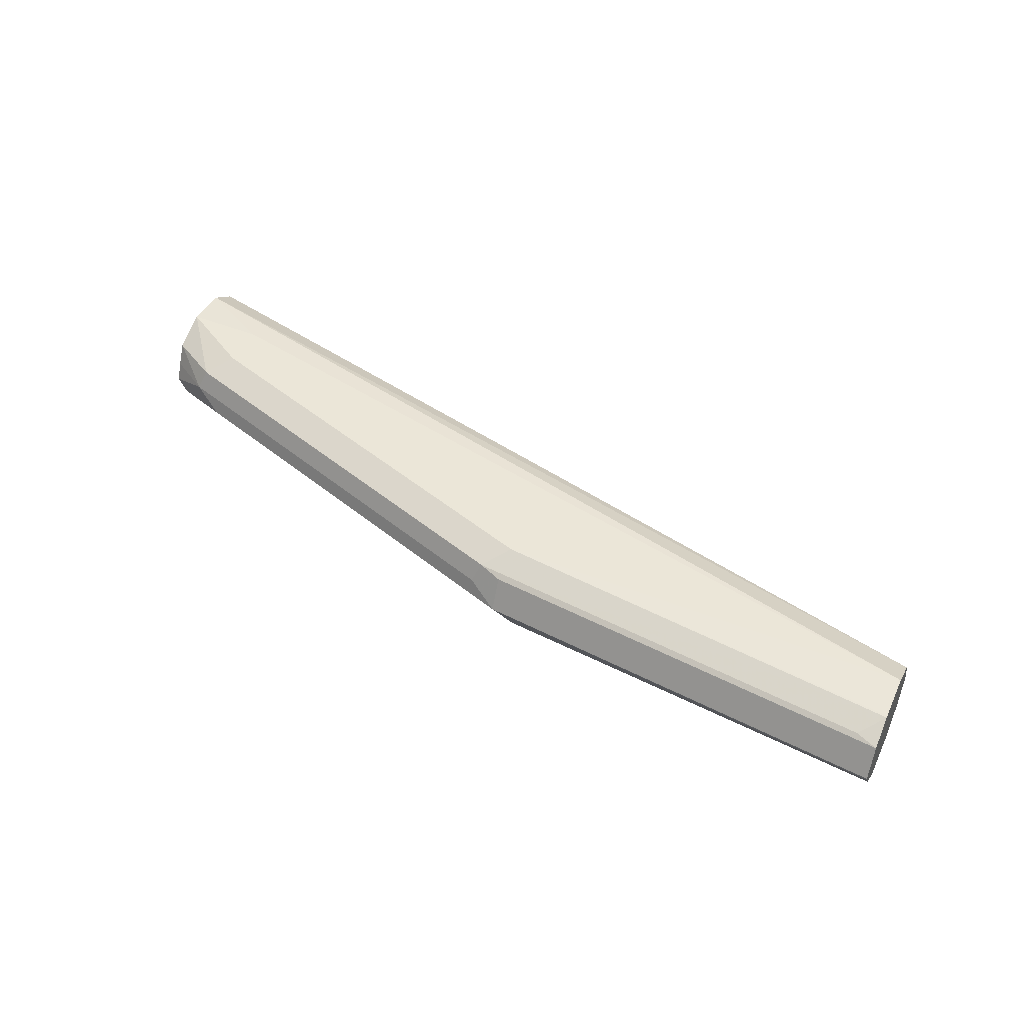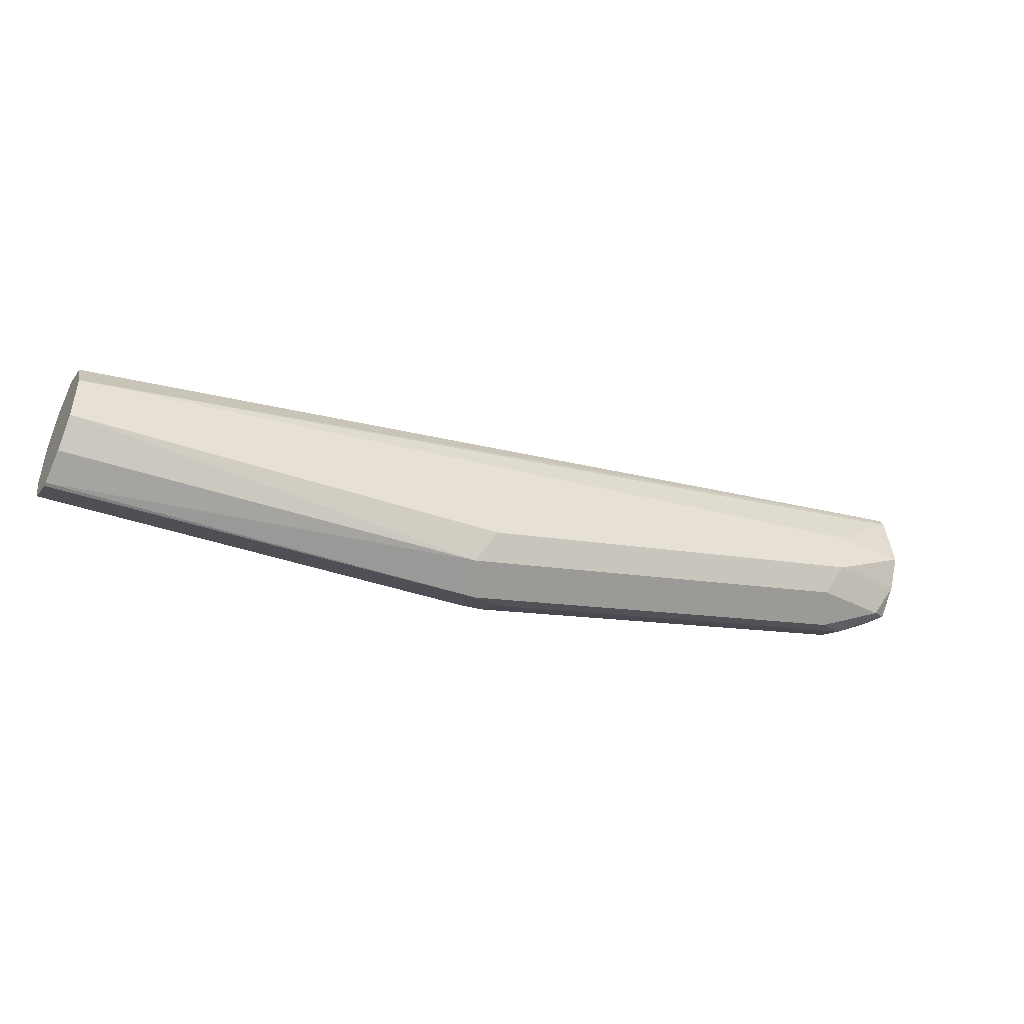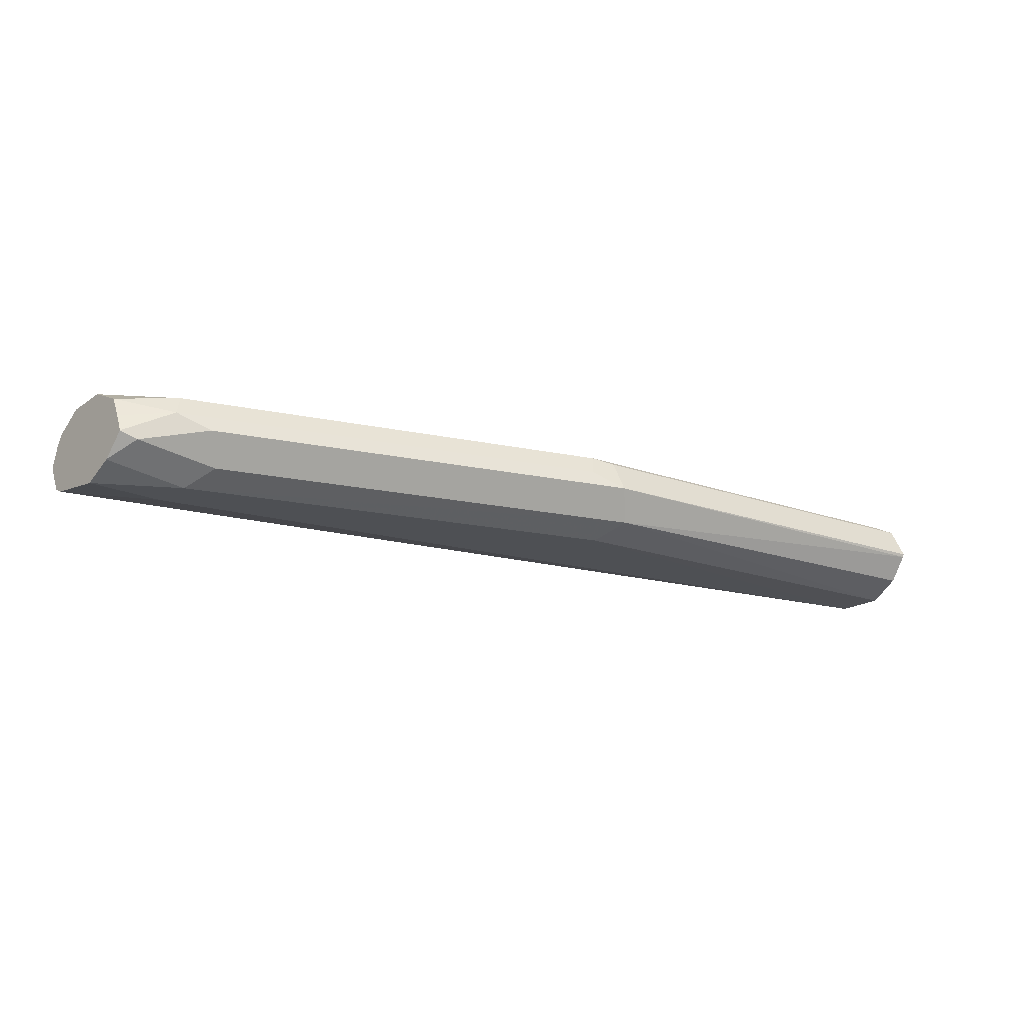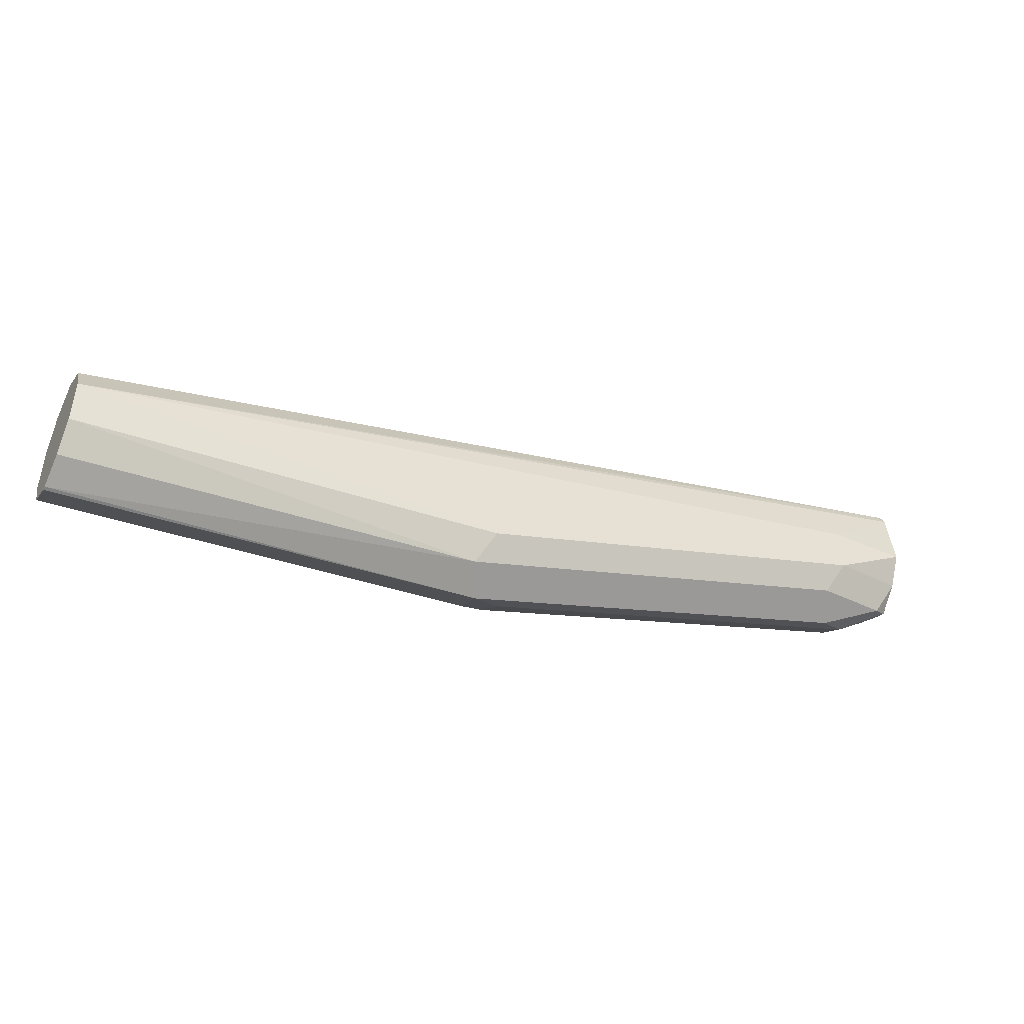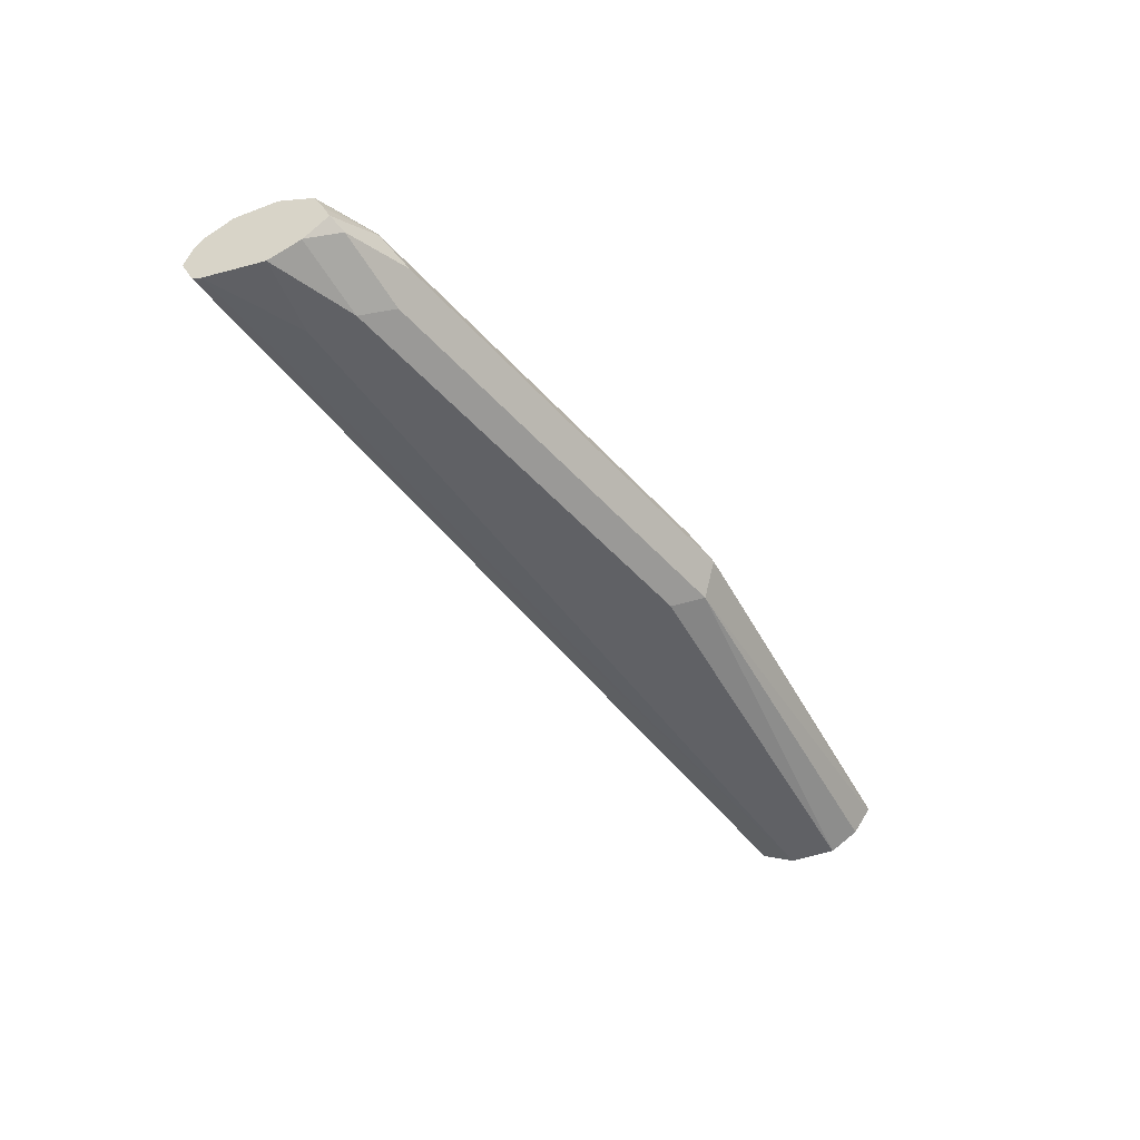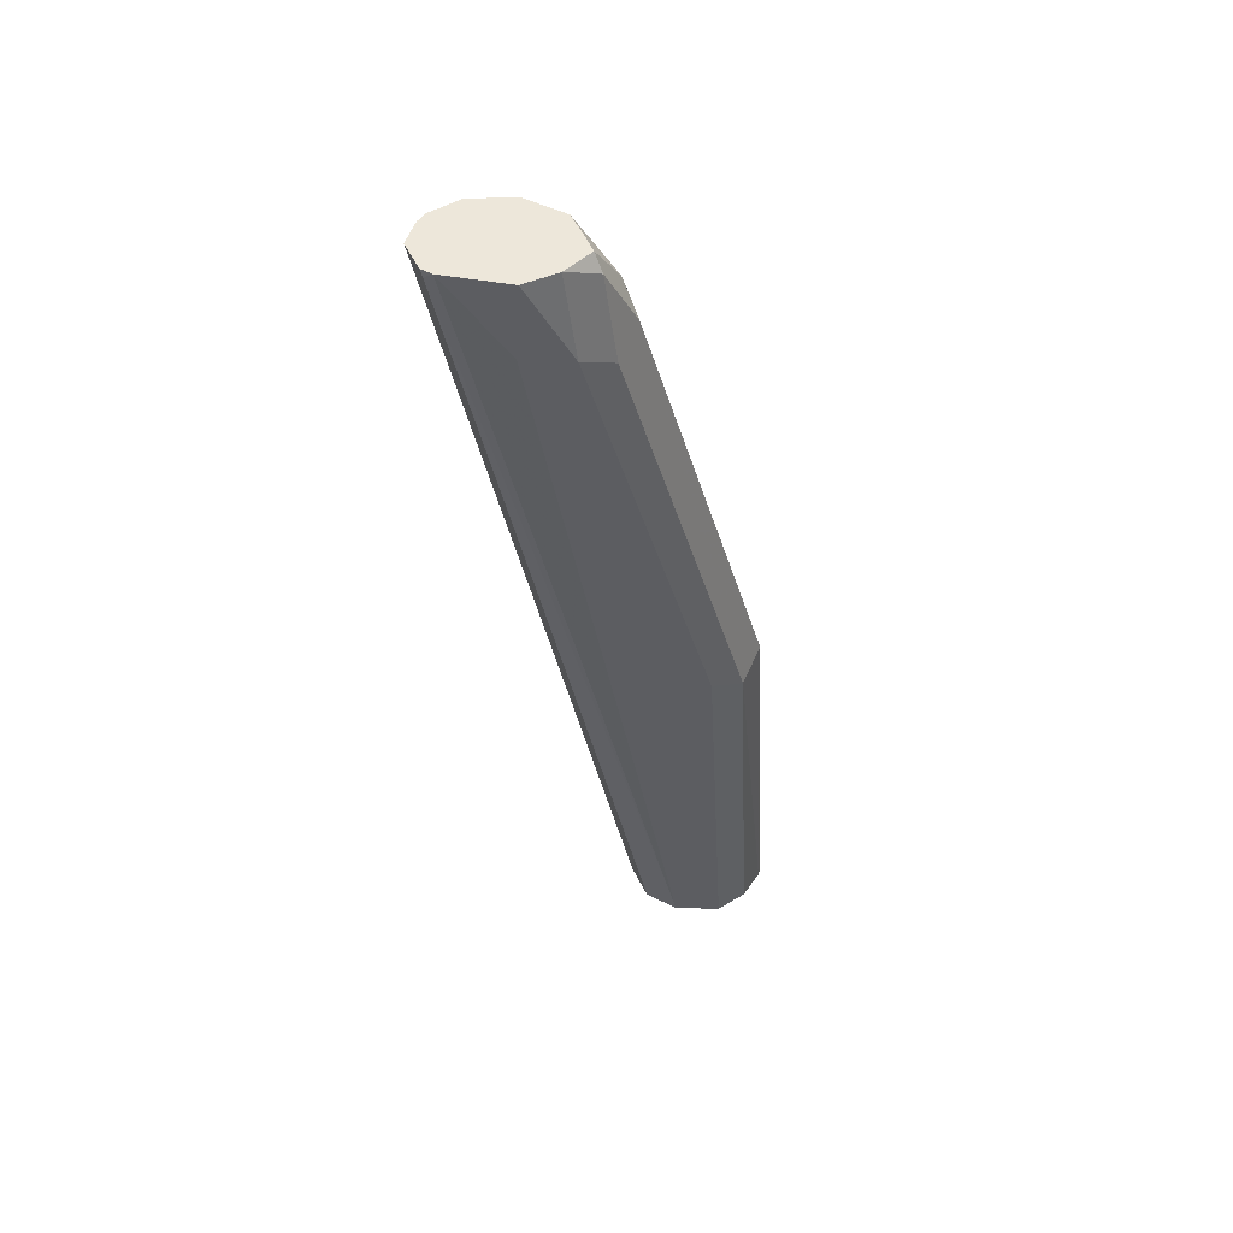
<metadata>
{"format":"obj","ext":"obj","renderer":"f3d","projection":"perspective","resolution":1024,"background":"white","views":[{"elev":46.3,"azim":-155.5,"up":"+Y"},{"elev":-45.9,"azim":-27.2,"up":"+Z"},{"elev":-18.8,"azim":139.4,"up":"+Y"},{"elev":-45.5,"azim":-26.9,"up":"+Z"},{"elev":-47.5,"azim":110.9,"up":"+Y"},{"elev":-36.9,"azim":86.8,"up":"+Y"}]}
</metadata>
<code>
v 0.3723 0.1104 -0.5713
v 0.3723 0.09993 -0.5766
v 0.3723 0.12 -0.5746
v 0.0008592 0.1136 -0.6628
v 0.0008592 0.101 -0.6691
v 0.3693 0.09943 -0.5776
v 0.3723 0.0979 -0.5807
v 0.3723 0.1237 -0.577
v 0.0008592 0.1263 -0.6691
v 0.0008592 0.1153 -0.6637
v 0.0008592 0.09469 -0.6818
v 0.3409 0.09469 -0.606
v 0.3723 0.09469 -0.606
v 0.3723 0.1261 -0.5807
v 0.0008592 0.1326 -0.6818
v 0.3723 0.1313 -0.5884
v 0.0008592 0.09486 -0.7005
v 0.1705 0.09469 -0.6818
v 0.3567 0.09785 -0.6218
v 0.3723 0.101 -0.6187
v 0.3409 0.09469 -0.625
v 0.1705 0.1326 -0.6818
v 0.0008592 0.1322 -0.7007
v 0.3409 0.1326 -0.606
v 0.3723 0.1326 -0.606
v 0.0008592 0.1024 -0.7119
v 0.1642 0.101 -0.6944
v 0.3661 0.1073 -0.6313
v 0.3723 0.1011 -0.6189
v 0.3346 0.101 -0.6376
v 0.1799 0.1278 -0.6912
v 0.0008592 0.1321 -0.7016
v 0.3409 0.1326 -0.625
v 0.3723 0.126 -0.6208
v 0.3503 0.1278 -0.6344
v 0.0008592 0.1128 -0.7188
v 0.1705 0.1136 -0.7007
v 0.3409 0.1136 -0.6439
v 0.3535 0.1199 -0.6376
v 0.3723 0.1104 -0.6282
v 0.1831 0.1199 -0.6944
v 0.1705 0.1263 -0.6944
v 0.009477 0.1278 -0.7102
v 0.0008592 0.1264 -0.713
v 0.3723 0.1176 -0.625
v 0.0008592 0.1141 -0.7192
v 0.0008592 0.1258 -0.7133
f 22 31 32
f 22 32 23
f 22 33 31
f 27 37 38
f 25 35 33
f 26 36 27
f 21 27 30
f 27 36 37
f 25 34 35
f 21 30 28
f 17 27 18
f 19 29 20
f 19 28 29
f 18 27 21
f 17 26 27
f 16 25 24
f 15 33 22
f 15 25 33
f 15 24 25
f 19 21 28
f 27 38 28
f 42 47 44
f 28 39 40
f 15 16 24
f 42 46 47
f 39 45 40
f 37 39 38
f 37 41 39
f 42 44 43
f 37 42 41
f 37 46 42
f 36 46 37
f 27 28 30
f 35 39 41
f 34 45 39
f 32 43 44
f 31 35 41
f 31 33 35
f 31 43 32
f 31 42 43
f 31 41 42
f 28 38 39
f 28 40 29
f 34 39 35
f 15 22 23
f 1 40 45
f 13 19 20
f 3 10 4
f 3 9 10
f 3 8 9
f 2 6 7
f 2 5 6
f 1 5 2
f 1 4 5
f 1 3 4
f 1 14 8
f 1 16 14
f 1 25 16
f 1 34 25
f 1 45 34
f 1 29 40
f 1 20 29
f 1 13 20
f 1 7 13
f 1 2 7
f 13 21 19
f 4 10 9
f 4 9 15
f 1 8 3
f 4 23 32
f 4 15 23
f 11 21 13
f 11 18 21
f 11 17 18
f 9 16 15
f 9 14 16
f 8 14 9
f 7 11 12
f 7 12 13
f 6 11 7
f 11 13 12
f 4 32 44
f 4 11 5
f 4 17 11
f 4 26 17
f 4 36 26
f 4 46 36
f 4 47 46
f 4 44 47
f 5 11 6

</code>
